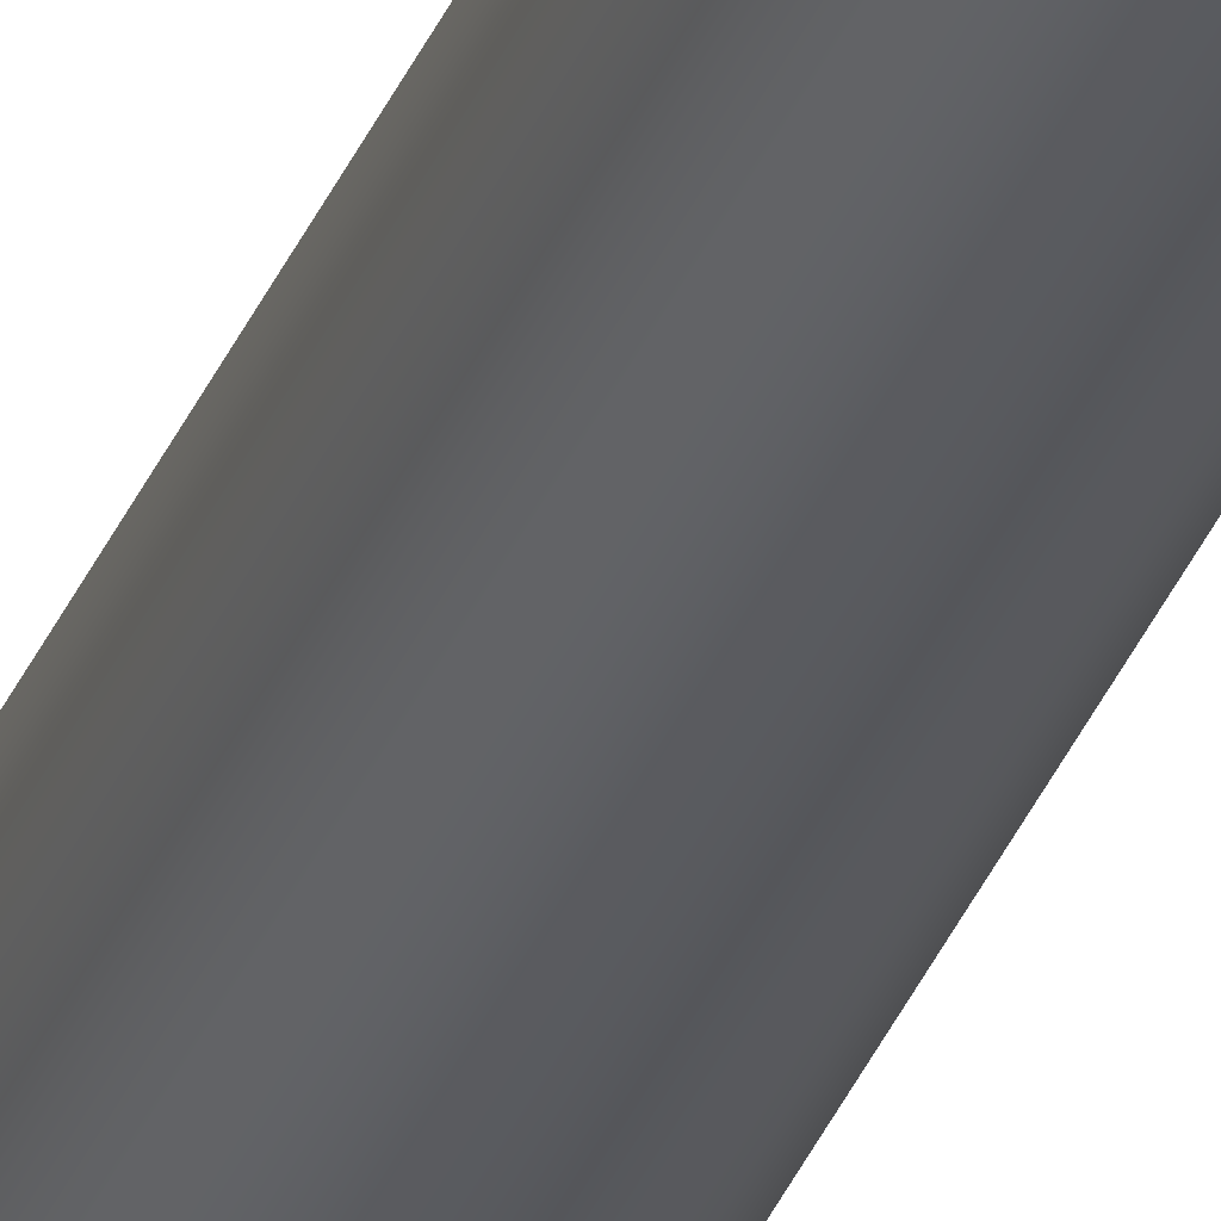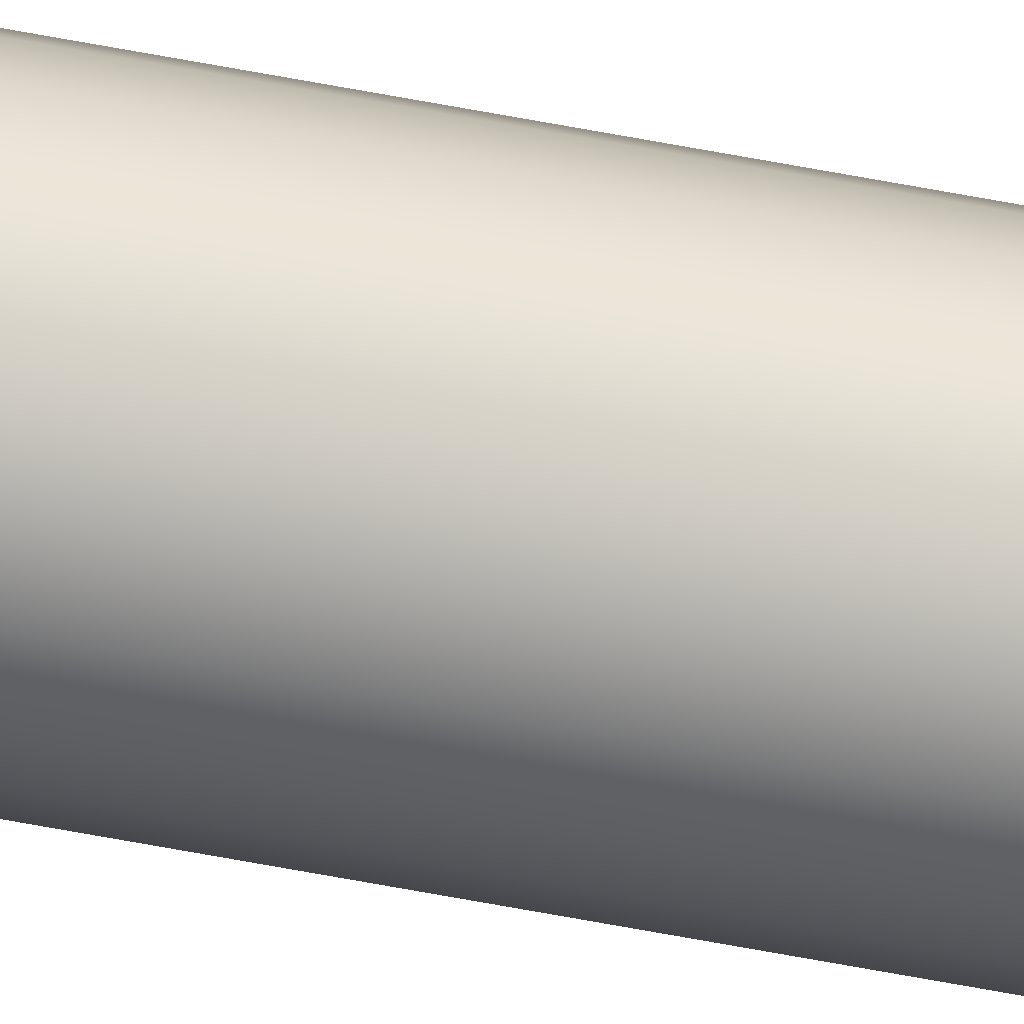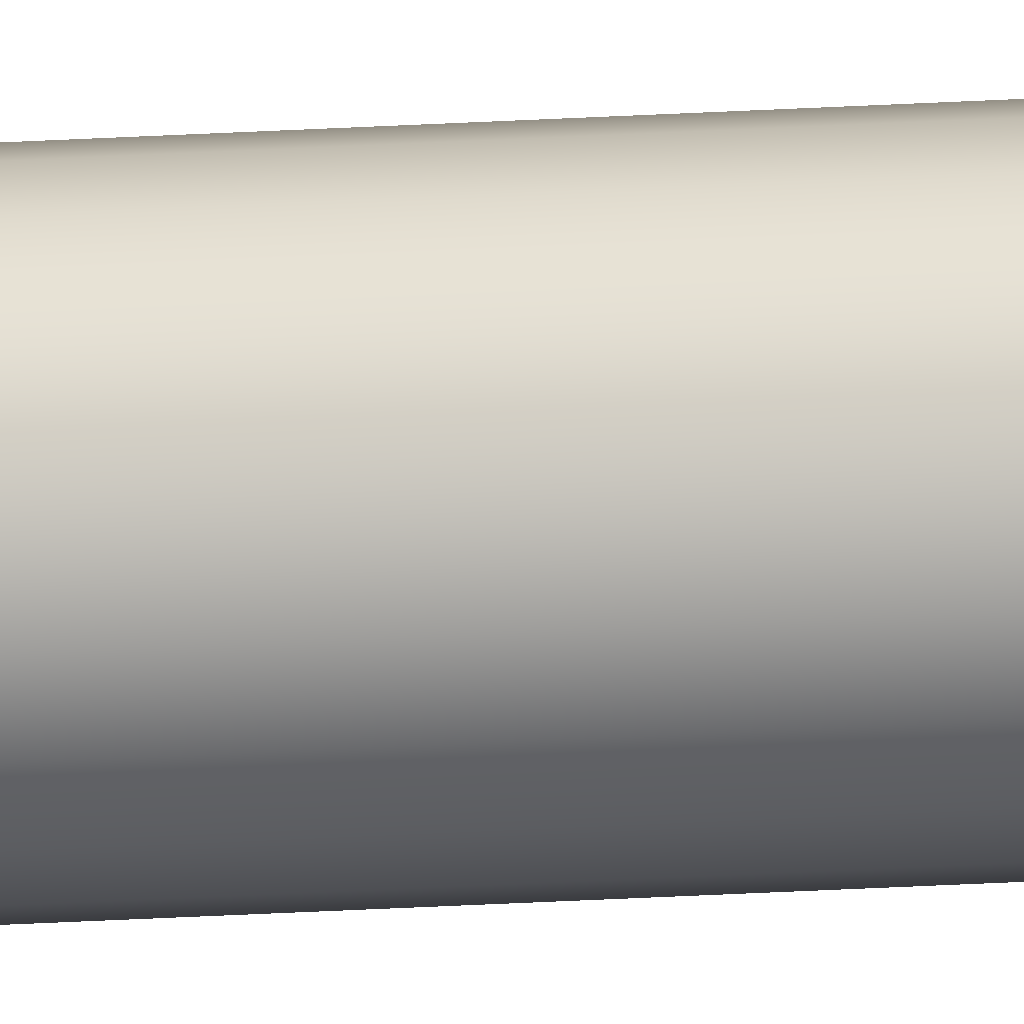
<metadata>
{"format":"obj","ext":"obj","renderer":"f3d","projection":"perspective","resolution":1024,"background":"white","views":[{"elev":-31.1,"azim":-18.3,"up":"+Y"},{"elev":-58.3,"azim":78.5,"up":"+Y"},{"elev":-18.0,"azim":97.8,"up":"+Y"}]}
</metadata>
<code>
g default
v 0.003189 0.001036 -1
v 0.002713 0.001971 -1
v 0.001971 0.002713 -1
v 0.001036 0.003189 -1
v 0 0.003353 -1
v -0.001036 0.003189 -1
v -0.001971 0.002713 -1
v -0.002713 0.001971 -1
v -0.003189 0.001036 -1
v -0.003353 0 -1
v -0.003189 -0.001036 -1
v -0.002713 -0.001971 -1
v -0.001971 -0.002713 -1
v -0.001036 -0.003189 -1
v -0 -0.003353 -1
v 0.001036 -0.003189 -1
v 0.001971 -0.002713 -1
v 0.002713 -0.001971 -1
v 0.003189 -0.001036 -1
v 0.003353 0 -1
v 0.003189 0.001036 0
v 0.002713 0.001971 0
v 0.001971 0.002713 0
v 0.001036 0.003189 0
v 0 0.003353 -0
v -0.001036 0.003189 -0
v -0.001971 0.002713 0
v -0.002713 0.001971 0
v -0.003189 0.001036 0
v -0.003353 0 0
v -0.003189 -0.001036 0
v -0.002713 -0.001971 0
v -0.001971 -0.002713 0
v -0.001036 -0.003189 0
v -0 -0.003353 0
v 0.001036 -0.003189 0
v 0.001971 -0.002713 0
v 0.002713 -0.001971 0
v 0.003189 -0.001036 0
v 0.003353 0 0
g pCylinder1
f 1 2 21
f 21 2 22
f 2 3 22
f 22 3 23
f 3 4 23
f 23 4 24
f 4 5 24
f 24 5 25
f 5 6 25
f 25 6 26
f 6 7 26
f 26 7 27
f 7 8 27
f 27 8 28
f 8 9 28
f 28 9 29
f 9 10 29
f 29 10 30
f 10 11 30
f 30 11 31
f 11 12 31
f 31 12 32
f 12 13 32
f 32 13 33
f 13 14 33
f 33 14 34
f 14 15 34
f 34 15 35
f 15 16 35
f 35 16 36
f 16 17 36
f 36 17 37
f 17 18 37
f 37 18 38
f 18 19 38
f 38 19 39
f 19 20 39
f 39 20 40
f 20 1 40
f 40 1 21

</code>
